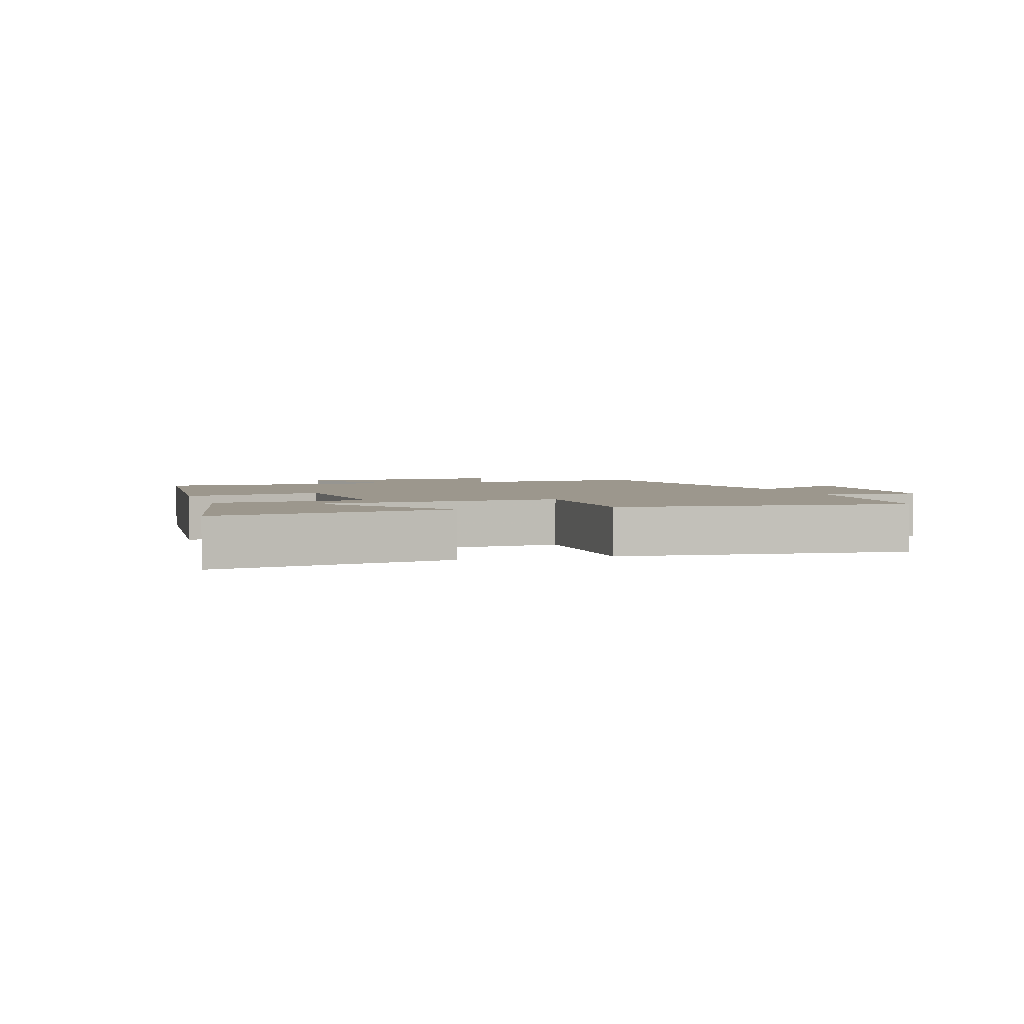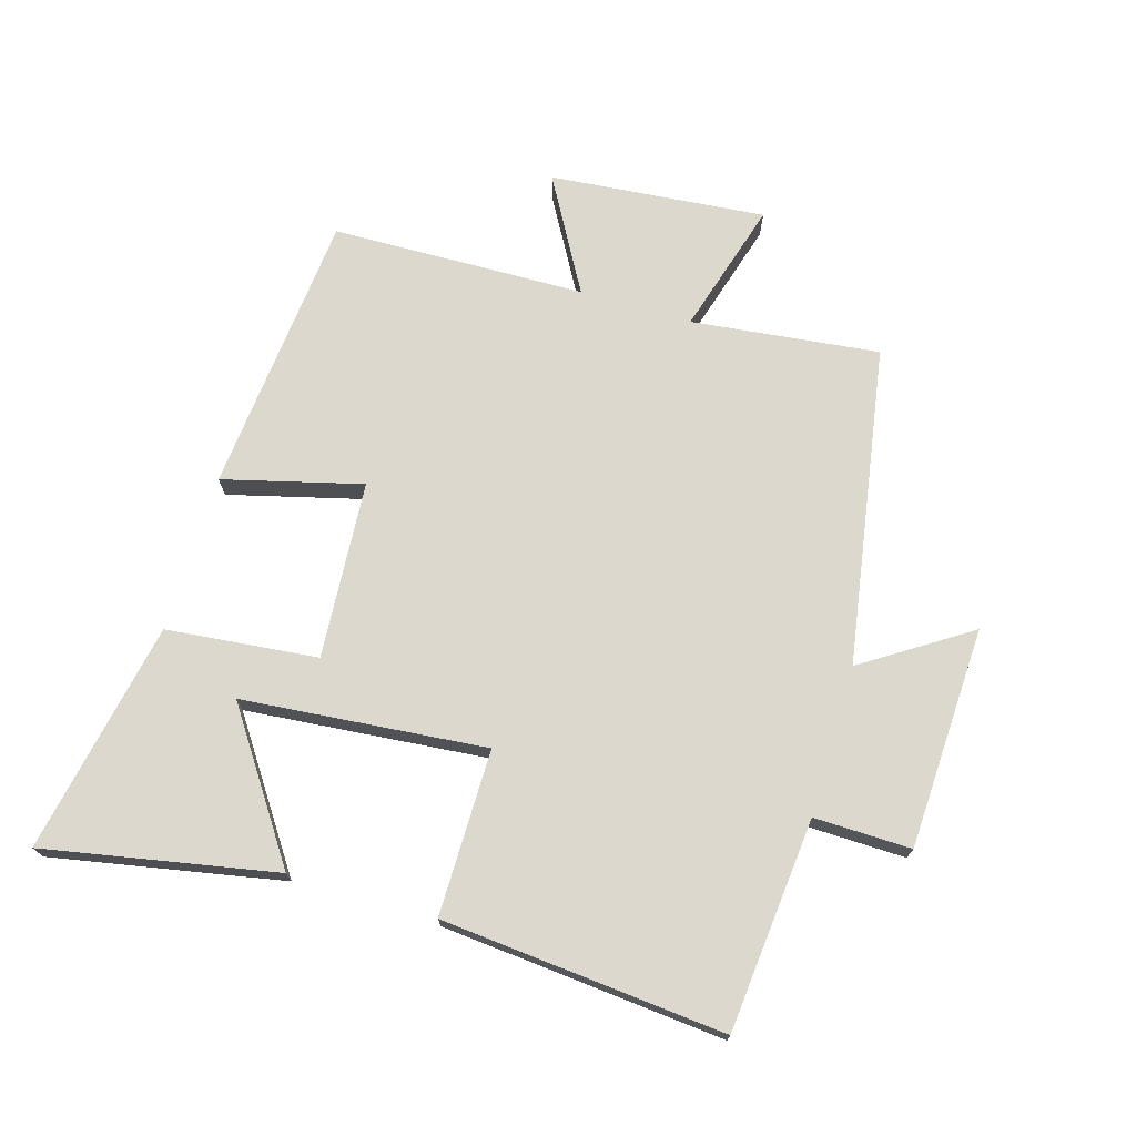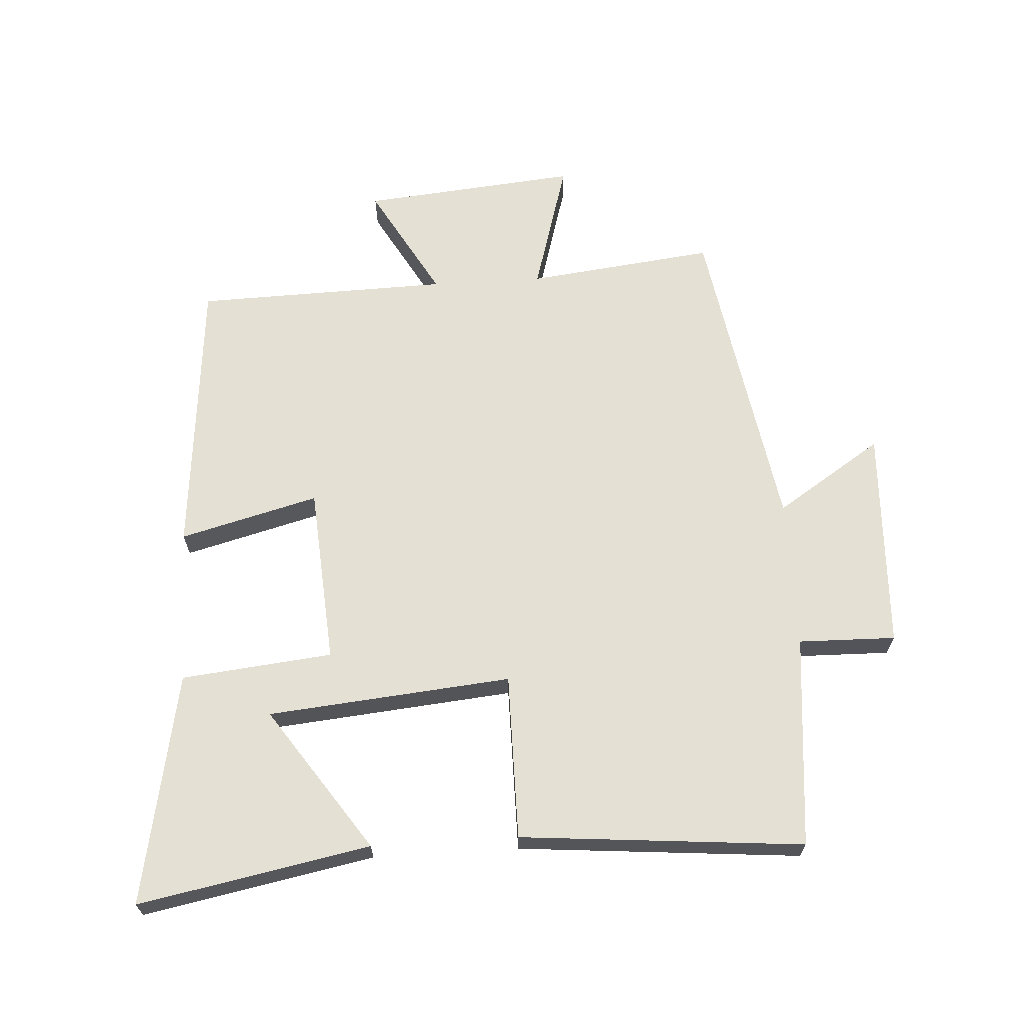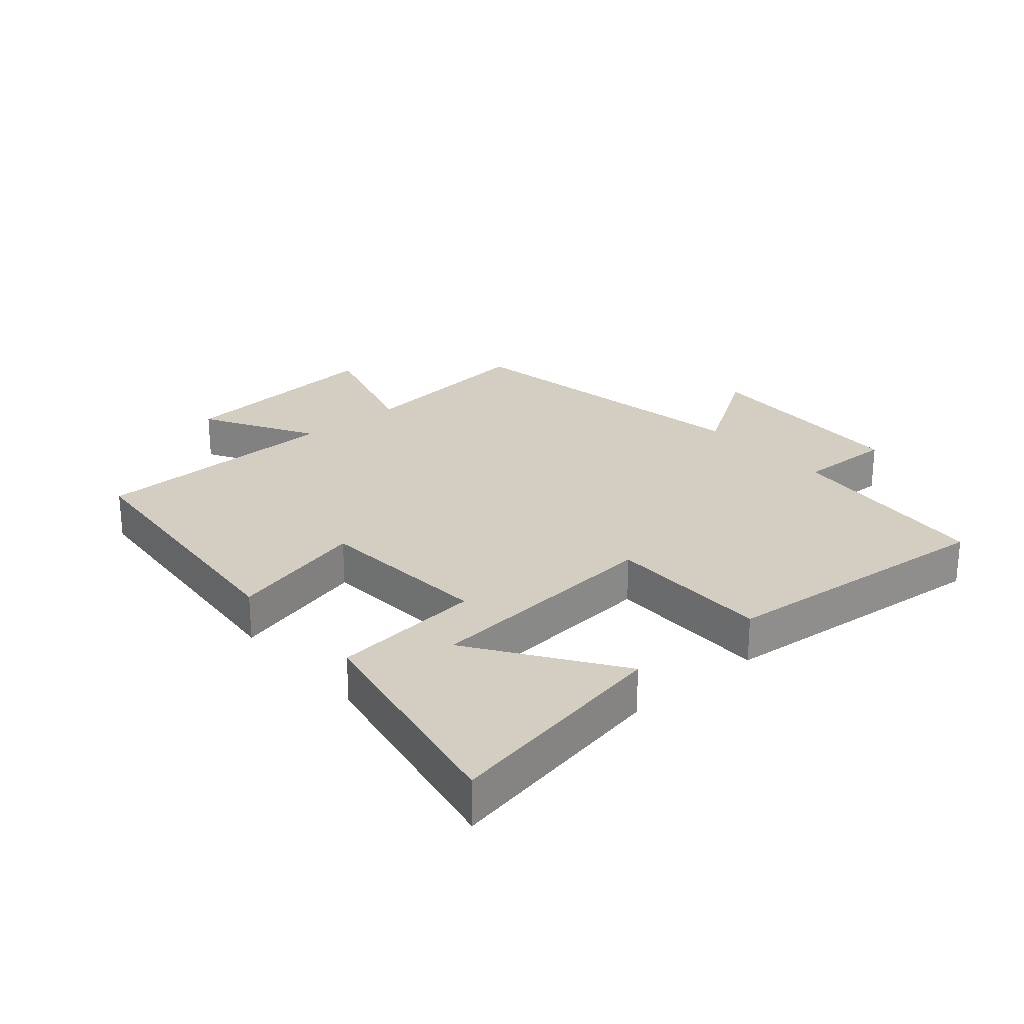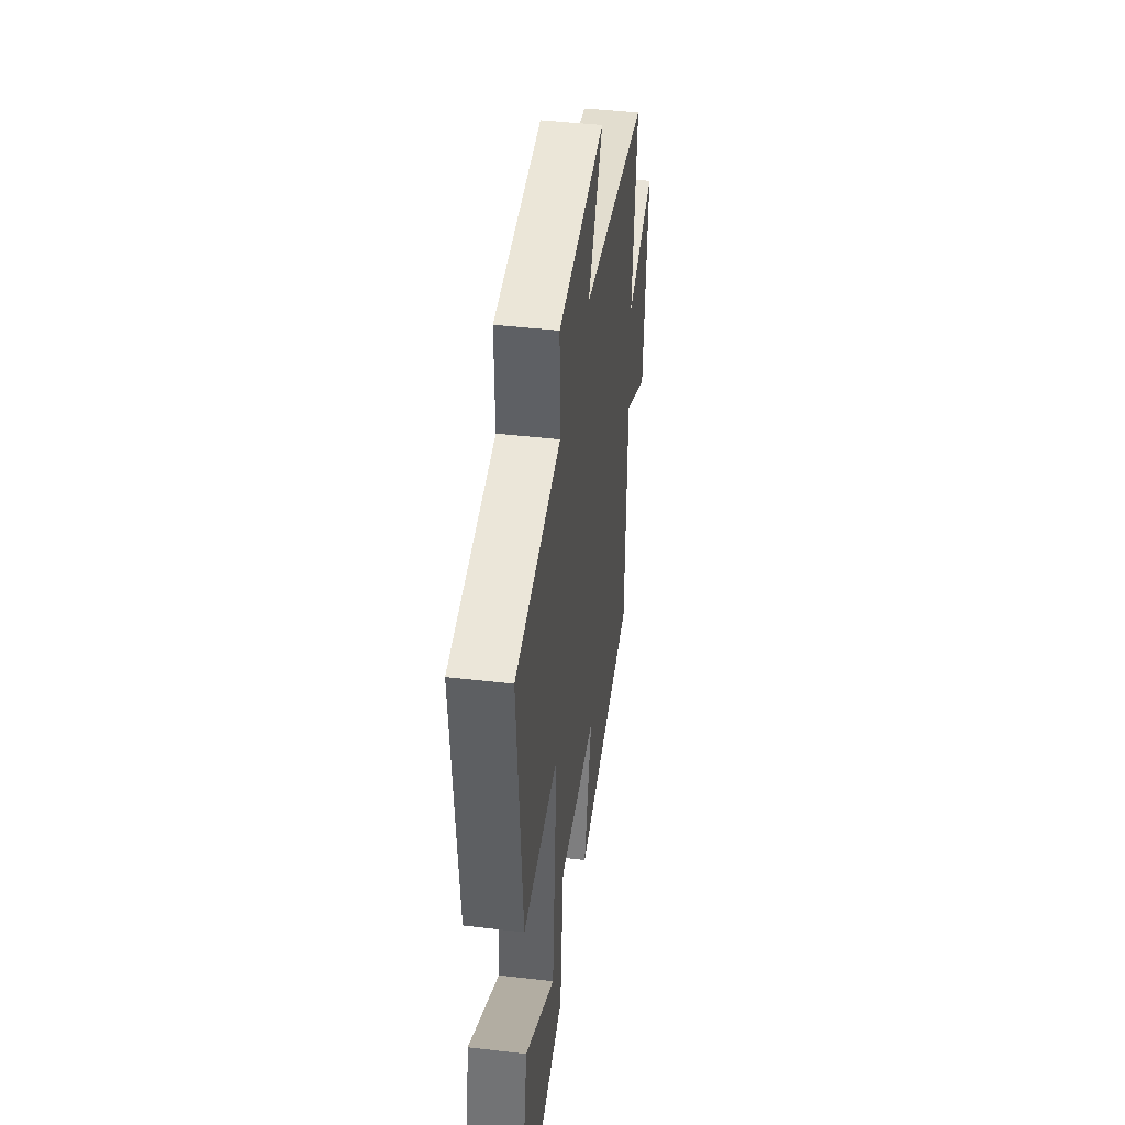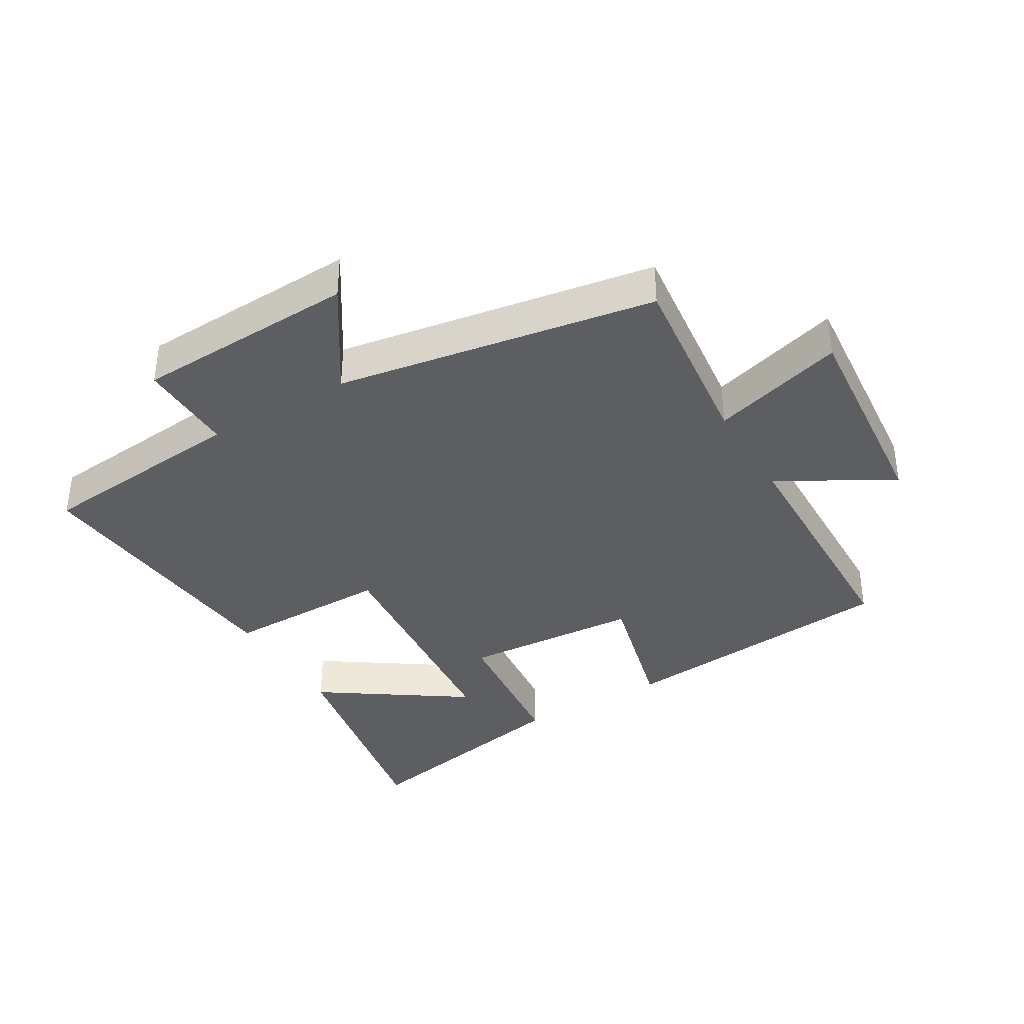
<metadata>
{"format":"obj","ext":"obj","renderer":"f3d","projection":"perspective","resolution":1024,"background":"white","views":[{"elev":2.9,"azim":-107.1,"up":"+Y"},{"elev":72.4,"azim":-73.4,"up":"+Y"},{"elev":66.0,"azim":-93.5,"up":"+Y"},{"elev":25.1,"azim":-130.7,"up":"+Y"},{"elev":44.1,"azim":-82.2,"up":"+Z"},{"elev":-37.4,"azim":30.8,"up":"+Y"}]}
</metadata>
<code>
v 0.49 0.07 -0.459
v 0.043 0.07 -0.5
v 0.1 0.07 -0.282
v -0.18 0.07 -0.262
v -0.205 0.07 -0.5
v -0.57 0.07 -0.571
v -0.5 0.07 -0.207
v -0.275 0.07 -0.361
v -0.239 0.07 0.023
v -0.5 0.07 0.023
v -0.539 0.07 0.469
v -0.204 0.07 0.5
v -0.207 0.07 0.653
v 0.143 0.07 0.667
v 0.034 0.07 0.5
v 0.535 0.07 0.415
v 0.5 0.07 0.119
v 0.71 0.07 0.18
v 0.678 0.07 -0.16
v 0.5 0.07 -0.059
v 0.49 0 -0.459
v 0.043 0 -0.5
v 0.1 0 -0.282
v -0.18 0 -0.262
v -0.205 0 -0.5
v -0.57 0 -0.571
v -0.5 0 -0.207
v -0.275 0 -0.361
v -0.239 0 0.023
v -0.5 0 0.023
v -0.539 0 0.469
v -0.204 0 0.5
v -0.207 0 0.653
v 0.143 0 0.667
v 0.034 0 0.5
v 0.535 0 0.415
v 0.5 0 0.119
v 0.71 0 0.18
v 0.678 0 -0.16
v 0.5 0 -0.059
f 17 18 19 20
f 17 20 1 2
f 15 16 17
f 12 13 14 15
f 9 10 11 12
f 9 12 15 17
f 5 6 7 8
f 4 5 8 9
f 3 4 9 17
f 2 3 17
f 40 39 38 37
f 22 21 40 37
f 37 36 35
f 35 34 33 32
f 32 31 30 29
f 37 35 32 29
f 28 27 26 25
f 29 28 25 24
f 37 29 24 23
f 37 23 22
f 1 21 22 2
f 2 22 23 3
f 3 23 24 4
f 4 24 25 5
f 5 25 26 6
f 6 26 27 7
f 7 27 28 8
f 8 28 29 9
f 9 29 30 10
f 10 30 31 11
f 11 31 32 12
f 12 32 33 13
f 13 33 34 14
f 14 34 35 15
f 15 35 36 16
f 16 36 37 17
f 17 37 38 18
f 18 38 39 19
f 19 39 40 20
f 20 40 21 1

</code>
